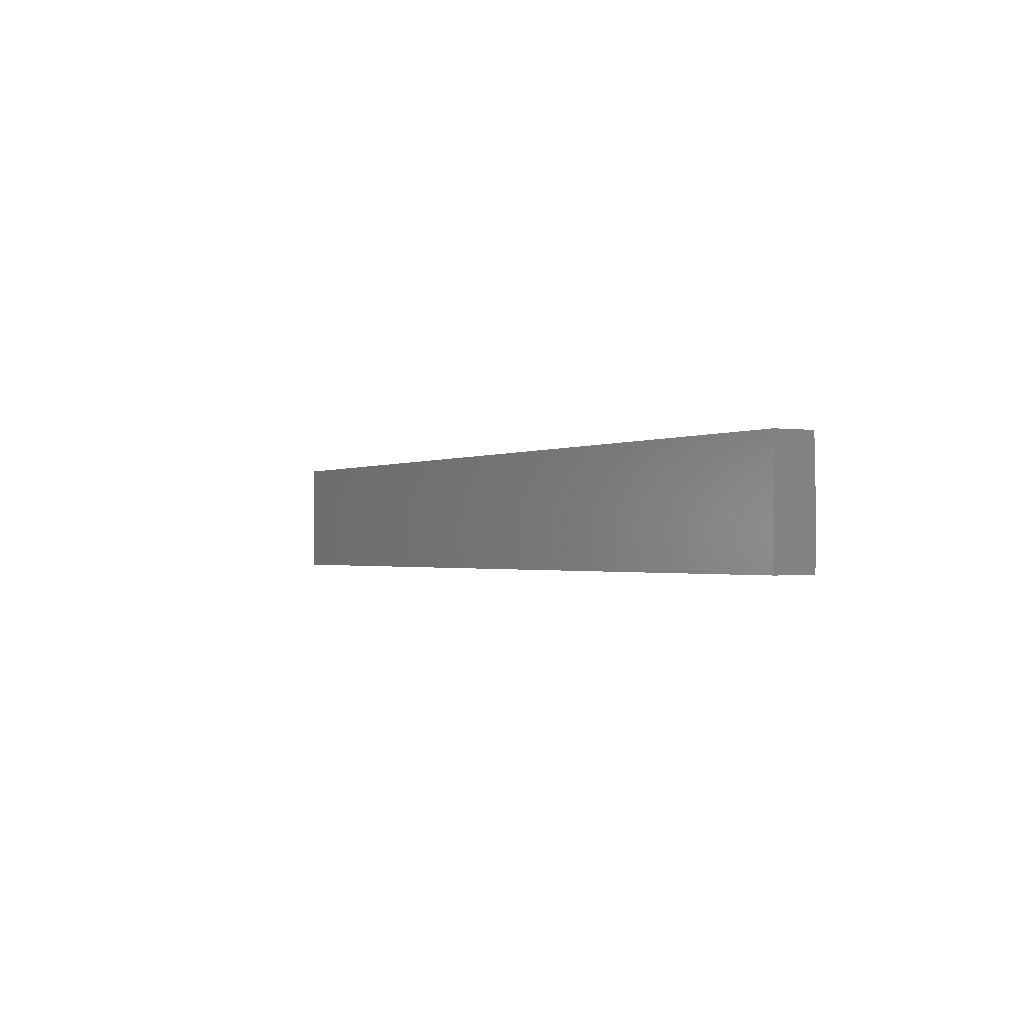
<metadata>
{"format":"stl","ext":"stl","renderer":"f3d","projection":"perspective","resolution":1024,"background":"white","views":[{"elev":-1.1,"azim":60.8,"up":"+Z"}]}
</metadata>
<code>
# stl→obj: 445 verts, 814 faces
v -2.24 0.32 0
v -2.287 0.32 -0.1131
v -2.4 0.32 0
v -2.4 0.32 -0.16
v -2.513 0.32 -0.1131
v -2.56 0.32 -0
v -2.513 0.32 0.1131
v -2.4 0.32 0.16
v -2.287 0.32 0.1131
v -1.44 0.32 0
v -1.487 0.32 -0.1131
v -1.6 0.32 0
v -1.6 0.32 -0.16
v -1.713 0.32 -0.1131
v -1.76 0.32 -0
v -1.713 0.32 0.1131
v -1.6 0.32 0.16
v -1.487 0.32 0.1131
v -0.64 0.32 0
v -0.6869 0.32 -0.1131
v -0.8 0.32 0
v -0.8 0.32 -0.16
v -0.9131 0.32 -0.1131
v -0.96 0.32 -0
v -0.9131 0.32 0.1131
v -0.8 0.32 0.16
v -0.6869 0.32 0.1131
v 0.16 0.32 0
v 0.1131 0.32 -0.1131
v 0 0.32 0
v 0 0.32 -0.16
v -0.1131 0.32 -0.1131
v -0.16 0.32 -0
v -0.1131 0.32 0.1131
v -0 0.32 0.16
v 0.1131 0.32 0.1131
v 0.96 0.32 0
v 0.9131 0.32 -0.1131
v 0.8 0.32 0
v 0.8 0.32 -0.16
v 0.6869 0.32 -0.1131
v 0.64 0.32 -0
v 0.6869 0.32 0.1131
v 0.8 0.32 0.16
v 0.9131 0.32 0.1131
v 1.76 0.32 0
v 1.713 0.32 -0.1131
v 1.6 0.32 0
v 1.6 0.32 -0.16
v 1.487 0.32 -0.1131
v 1.44 0.32 -0
v 1.487 0.32 0.1131
v 1.6 0.32 0.16
v 1.713 0.32 0.1131
v 2.56 0.32 0
v 2.513 0.32 -0.1131
v 2.4 0.32 0
v 2.4 0.32 -0.16
v 2.287 0.32 -0.1131
v 2.24 0.32 -0
v 2.287 0.32 0.1131
v 2.4 0.32 0.16
v 2.513 0.32 0.1131
v -0.6062 0 -0.04056
v -0.7855 0 -0.1295
v -0.6048 0 -0.06032
v -0.6019 0 -0.07868
v -0.6302 0 -0.1295
v -0.5963 0 -0.0956
v -0.7855 0 0.1826
v -0.6033 0 -0.01372
v -0.5963 0 0.01028
v -0.5892 0 -0.1126
v -0.585 0 0.03288
v -0.5793 0 -0.1267
v -0.5694 0 0.05264
v -0.568 0 -0.1394
v -0.6302 0 -0.1704
v -0.5553 0 -0.1507
v -0.5511 0 0.06816
v -0.5412 0 -0.1592
v -0.5299 0 0.07948
v -0.5257 0 -0.1662
v -0.5102 0 -0.1718
v -0.5059 0 0.08652
v -0.287 0 0.08372
v -0.3562 0 0.01028
v -0.3492 0 -0.01372
v -0.3675 0 0.03288
v -0.383 0 0.05264
v -0.4014 0 0.06816
v -0.3972 0 -0.1507
v -0.4113 0 -0.1592
v -0.2856 0 -0.169
v -0.3845 0 -0.1394
v -0.3732 0 -0.1267
v -0.3633 0 -0.1126
v -0.3562 0 -0.0956
v -0.3506 0 -0.07868
v -0.3478 0 -0.06032
v -0.3464 0 -0.04056
v -0.2447 0 0.08372
v -0.2404 0 0.04136
v -0.2334 0 0.05124
v -0.2249 0 0.06112
v -0.215 0 0.0696
v -0.2066 0 0.07524
v -0.1953 0 0.08088
v -0.1727 0 0.04984
v -0.1854 0 0.0484
v -0.1586 0 0.0484
v -0.06396 0 -0.02076
v -0.00324 0 -0.07444
v -0.00464 0 -0.0476
v -0.00324 0 -0.01936
v -0.4593 0 -0.1747
v -0.4762 0 -0.1761
v 0 0 -0.4
v -0.4932 0 -0.1747
v -0.4424 0 -0.1718
v -0.06396 0 -0.169
v -0.112 0 -0.169
v -0.2376 0 -0.169
v -0.4268 0 -0.1662
v 0 0 0.4
v -0.1826 0 0.08512
v -0.1698 0 0.08796
v -0.4762 0 0.08936
v -0.4466 0 0.08652
v -0.4226 0 0.07948
v -0.1204 0 0.08232
v -0.1049 0 0.07384
v -0.1374 0 0.08796
v -0.1557 0 0.08936
v 0.0024 0 -0.09844
v 0.01228 0 -0.1196
v 0.0264 0 -0.1394
v 0.04336 0 -0.1549
v 0.06172 0 -0.1662
v 0.04476 0 0.06536
v 0.06456 0 0.07664
v 0.08288 0 -0.1733
v 0.08712 0 0.08372
v 0.1055 0 -0.1761
v 0.1112 0 0.08652
v 0.1196 0 -0.1747
v 0.1238 0 0.08652
v 0.1337 0 -0.1718
v 0.1337 0 -0.1352
v 0.1027 0 -0.1352
v 0.1196 0 -0.1366
v 0.1366 0 0.08512
v 0.1464 0 -0.1676
v 0.1916 0 0.2023
v 0.169 0 0.0724
v 0.1775 0 0.06536
v 0.1846 0 0.05828
v 0.1592 0 0.07808
v 0.1916 0 0.04984
v 0.1478 0 0.08232
v 0.1704 0 -0.1549
v 0.1592 0 -0.162
v 0.1987 0 -0.169
v 0.1803 0 -0.1464
v 0.1888 0 -0.1366
v 0.1944 0 -0.1253
v 0.2396 0 0.2023
v 0.241 0 -0.169
v 0.2978 0 -0.04056
v 0.2992 0 -0.06032
v 0.3021 0 -0.07868
v 0.3077 0 -0.0956
v 0.3007 0 -0.01372
v 0.3077 0 0.01028
v 0.3148 0 -0.1126
v 0.319 0 0.03288
v 0.3247 0 -0.1267
v 0.3346 0 0.05264
v 0.336 0 -0.1394
v 0.3487 0 -0.1507
v 0.3529 0 0.06816
v 0.3741 0 0.07948
v 0.3628 0 -0.1592
v 0.3783 0 -0.1662
v 0.3939 0 -0.1718
v 0.3981 0 0.08652
v 0.4108 0 -0.1747
v 0.4278 0 -0.1761
v 0.4278 0 0.08936
v 0.4574 0 0.08652
v 0.617 0 0.08372
v 0.5365 0 0.03288
v 0.5478 0 0.01028
v 0.5548 0 -0.01372
v 0.4814 0 0.07948
v 0.5026 0 0.06816
v 0.521 0 0.05264
v 0.5068 0 -0.1507
v 0.4927 0 -0.1592
v 0.6184 0 -0.169
v 0.5195 0 -0.1394
v 0.5308 0 -0.1267
v 0.5407 0 -0.1126
v 0.5478 0 -0.0956
v 0.5534 0 -0.07868
v 0.5562 0 -0.06032
v 0.5576 0 -0.04056
v 0.6593 0 0.08372
v 0.6636 0 0.04136
v 0.6706 0 0.05124
v 0.6791 0 0.06112
v 0.689 0 0.0696
v 0.6974 0 0.07524
v 0.7087 0 0.08088
v 0.7214 0 0.08512
v 0.7342 0 0.08796
v 0.7313 0 0.04984
v 0.7186 0 0.0484
v 0.7454 0 0.0484
v 0.7483 0 0.08936
v 0.4616 0 -0.1718
v 0.4447 0 -0.1747
v 3.2 0 -0.4
v 0.792 0 -0.169
v 0.6664 0 -0.169
v 0.84 0 -0.169
v 0.4772 0 -0.1662
v 3.2 0 0.4
v 0.7836 0 0.08232
v 0.7991 0 0.07384
v 0.8132 0 0.06112
v 0.7666 0 0.08796
v 0.8245 0 0.0456
v 0.8386 0 0.00464
v 0.84 0 -0.02076
v 0.833 0 0.02724
v 3.16 0.32 0.36
v 3.04 0.32 0.24
v -3.04 0.32 0.24
v -3.16 0.32 0.36
v -3.04 0.32 -0.24
v -3.16 0.32 -0.36
v 3.04 0.32 -0.24
v 3.16 0.32 -0.36
v 3.2 0.28 0.4
v 3.16 0.28 0.36
v -3.16 0.28 0.36
v -3.2 0.28 0.4
v -3.16 0.28 -0.36
v -3.2 0.28 -0.4
v 3.16 0.28 -0.36
v 3.2 0.28 -0.4
v -3.2 0 -0.4
v -3.2 0 0.4
v -3.04 0.16 0.24
v 3.04 0.16 0.24
v 3.04 0.16 -0.24
v -3.04 0.16 -0.24
v -2.24 0.16 0
v -2.287 0.16 -0.1131
v -2.4 0.16 -0.16
v -2.513 0.16 -0.1131
v -2.56 0.16 -0
v -2.513 0.16 0.1131
v -2.4 0.16 0.16
v -2.287 0.16 0.1131
v -1.44 0.16 0
v -1.487 0.16 -0.1131
v -1.6 0.16 -0.16
v -1.713 0.16 -0.1131
v -1.76 0.16 -0
v -1.713 0.16 0.1131
v -1.6 0.16 0.16
v -1.487 0.16 0.1131
v -0.64 0.16 0
v -0.6869 0.16 -0.1131
v -0.8 0.16 -0.16
v -0.9131 0.16 -0.1131
v -0.96 0.16 -0
v -0.9131 0.16 0.1131
v -0.8 0.16 0.16
v -0.6869 0.16 0.1131
v 0.16 0.16 0
v 0.1131 0.16 -0.1131
v 0 0.16 -0.16
v -0.1131 0.16 -0.1131
v -0.16 0.16 -0
v -0.1131 0.16 0.1131
v -0 0.16 0.16
v 0.1131 0.16 0.1131
v 0.96 0.16 0
v 0.9131 0.16 -0.1131
v 0.8 0.16 -0.16
v 0.6869 0.16 -0.1131
v 0.64 0.16 -0
v 0.6869 0.16 0.1131
v 0.8 0.16 0.16
v 0.9131 0.16 0.1131
v 1.76 0.16 0
v 1.713 0.16 -0.1131
v 1.6 0.16 -0.16
v 1.487 0.16 -0.1131
v 1.44 0.16 -0
v 1.487 0.16 0.1131
v 1.6 0.16 0.16
v 1.713 0.16 0.1131
v 2.56 0.16 0
v 2.513 0.16 -0.1131
v 2.4 0.16 -0.16
v 2.287 0.16 -0.1131
v 2.24 0.16 -0
v 2.287 0.16 0.1131
v 2.4 0.16 0.16
v 2.513 0.16 0.1131
v -0.8335 0 -0.1704
v -0.8335 0 0.1826
v -0.4579 0 0.05124
v -0.4762 0 0.05264
v -0.4946 0 0.05124
v -0.5102 0 0.0456
v -0.4607 0 -0.138
v -0.4452 0 -0.1323
v -0.4918 0 -0.138
v -0.4762 0 -0.1394
v -0.4424 0 0.0456
v -0.5228 0 0.03712
v -0.4311 0 -0.1238
v -0.5073 0 -0.1323
v -0.4296 0 0.03712
v -0.5356 0 0.0244
v -0.4198 0 -0.1126
v -0.5214 0 -0.1238
v -0.417 0 0.0244
v -0.544 0 0.01028
v -0.4099 0 -0.09844
v -0.5327 0 -0.1126
v -0.4085 0 0.01028
v -0.5511 0 -0.00524
v -0.4028 0 -0.08148
v -0.5426 0 -0.09844
v -0.4014 0 -0.00524
v -0.5539 0 -0.0236
v -0.3986 0 -0.06312
v -0.5497 0 -0.08148
v -0.3986 0 -0.0236
v -0.5553 0 -0.04196
v -0.3972 0 -0.04196
v -0.5539 0 -0.06312
v -0.1967 0 0.04416
v -0.1458 0 0.04416
v -0.208 0 0.03852
v -0.136 0 0.03852
v -0.2178 0 0.03004
v -0.1275 0 0.03004
v -0.2263 0 0.02016
v -0.1204 0 0.01876
v -0.232 0 0.00888
v -0.1162 0 0.00604
v -0.2362 0 -0.00384
v -0.1134 0 -0.00948
v -0.112 0 -0.02644
v -0.2376 0 -0.01796
v 0.0024 0 0.00604
v -0.06536 0 0.00464
v 0.01228 0 0.02864
v -0.071 0 0.02724
v 0.0264 0 0.0484
v -0.07948 0 0.0456
v -0.09076 0 0.06112
v 0.1464 0 -0.1309
v 0.08712 0 -0.1295
v 0.1352 0 0.04984
v 0.121 0 0.05124
v 0.1041 0 0.0484
v 0.1478 0 0.0456
v 0.1592 0 -0.1253
v 0.07444 0 -0.121
v 0.08996 0 0.04416
v 0.1606 0 0.03996
v 0.1704 0 -0.1154
v 0.06312 0 -0.1097
v 0.07584 0 0.03572
v 0.1704 0 0.03148
v 0.1789 0 -0.1041
v 0.05468 0 -0.09704
v 0.06456 0 0.0244
v 0.1803 0 0.02016
v 0.186 0 -0.09136
v 0.0476 0 -0.08008
v 0.05468 0 0.01028
v 0.186 0 0.00748
v 0.1902 0 -0.07724
v 0.04336 0 -0.06312
v 0.0476 0 -0.00664
v 0.1902 0 -0.00524
v 0.1916 0 -0.06172
v 0.04336 0 -0.04476
v 0.1916 0 -0.02076
v 0.04476 0 -0.0236
v 0.4461 0 0.05124
v 0.4278 0 0.05264
v 0.4094 0 0.05124
v 0.3939 0 0.0456
v 0.4433 0 -0.138
v 0.4588 0 -0.1323
v 0.4122 0 -0.138
v 0.4278 0 -0.1394
v 0.4616 0 0.0456
v 0.3812 0 0.03712
v 0.4729 0 -0.1238
v 0.3967 0 -0.1323
v 0.4744 0 0.03712
v 0.3684 0 0.0244
v 0.4842 0 -0.1126
v 0.3826 0 -0.1238
v 0.487 0 0.0244
v 0.36 0 0.01028
v 0.4941 0 -0.09844
v 0.3713 0 -0.1126
v 0.4955 0 0.01028
v 0.3529 0 -0.00524
v 0.5012 0 -0.08148
v 0.3614 0 -0.09844
v 0.5026 0 -0.00524
v 0.3501 0 -0.0236
v 0.5054 0 -0.06312
v 0.3543 0 -0.08148
v 0.5054 0 -0.0236
v 0.3487 0 -0.04196
v 0.5068 0 -0.04196
v 0.3501 0 -0.06312
v 0.7073 0 0.04416
v 0.7582 0 0.04416
v 0.696 0 0.03852
v 0.768 0 0.03852
v 0.6862 0 0.03004
v 0.7765 0 0.03004
v 0.6777 0 0.02016
v 0.7836 0 0.01876
v 0.672 0 0.00888
v 0.7878 0 0.00604
v 0.6678 0 -0.00384
v 0.7906 0 -0.00948
v 0.792 0 -0.02644
v 0.6664 0 -0.01796
f 1 2 3
f 2 4 3
f 4 5 3
f 5 6 3
f 6 7 3
f 7 8 3
f 8 9 3
f 9 1 3
f 10 11 12
f 11 13 12
f 13 14 12
f 14 15 12
f 15 16 12
f 16 17 12
f 17 18 12
f 18 10 12
f 19 20 21
f 20 22 21
f 22 23 21
f 23 24 21
f 24 25 21
f 25 26 21
f 26 27 21
f 27 19 21
f 28 29 30
f 29 31 30
f 31 32 30
f 32 33 30
f 33 34 30
f 34 35 30
f 35 36 30
f 36 28 30
f 37 38 39
f 38 40 39
f 40 41 39
f 41 42 39
f 42 43 39
f 43 44 39
f 44 45 39
f 45 37 39
f 46 47 48
f 47 49 48
f 49 50 48
f 50 51 48
f 51 52 48
f 52 53 48
f 53 54 48
f 54 46 48
f 55 56 57
f 56 58 57
f 58 59 57
f 59 60 57
f 60 61 57
f 61 62 57
f 62 63 57
f 63 55 57
f 64 65 66
f 67 68 69
f 70 71 72
f 69 68 73
f 70 72 74
f 73 68 75
f 70 74 76
f 77 78 79
f 70 76 80
f 79 78 81
f 70 80 82
f 81 78 83
f 83 78 84
f 70 82 85
f 86 87 88
f 86 89 87
f 86 90 89
f 86 91 90
f 92 93 94
f 95 92 94
f 96 95 94
f 97 96 94
f 98 97 94
f 99 98 94
f 100 99 94
f 101 100 94
f 102 103 104
f 102 104 105
f 102 105 106
f 102 106 107
f 102 107 108
f 109 110 111
f 112 113 114
f 115 112 114
f 116 117 118
f 119 118 117
f 120 116 118
f 121 122 118
f 122 123 118
f 94 118 123
f 124 120 118
f 125 126 127
f 125 86 102
f 125 128 129
f 125 129 130
f 125 131 132
f 125 133 131
f 125 127 134
f 125 134 133
f 135 121 136
f 136 121 137
f 138 118 139
f 125 140 141
f 139 118 142
f 125 141 143
f 142 118 144
f 125 143 145
f 146 144 118
f 125 145 147
f 148 146 118
f 149 150 151
f 125 147 152
f 153 148 118
f 154 155 156
f 154 156 157
f 154 158 155
f 154 157 159
f 154 160 158
f 161 162 163
f 164 161 163
f 165 164 163
f 166 165 163
f 125 154 167
f 168 163 118
f 169 168 170
f 170 168 171
f 171 168 172
f 167 173 174
f 172 168 175
f 167 174 176
f 175 168 177
f 167 176 178
f 177 168 179
f 179 168 180
f 167 178 181
f 167 181 182
f 183 118 184
f 184 118 185
f 167 182 186
f 185 118 187
f 187 118 188
f 167 186 189
f 167 189 190
f 191 192 193
f 191 193 194
f 191 195 196
f 191 197 192
f 191 196 197
f 198 199 200
f 201 198 200
f 202 201 200
f 203 202 200
f 204 203 200
f 205 204 200
f 206 205 200
f 207 206 200
f 208 209 210
f 208 210 211
f 208 211 212
f 208 212 213
f 208 213 214
f 125 215 216
f 217 218 219
f 125 216 220
f 221 222 223
f 224 225 223
f 226 224 223
f 225 200 223
f 227 221 223
f 228 229 230
f 228 230 231
f 228 232 229
f 228 231 233
f 228 234 235
f 228 233 236
f 228 236 234
f 237 238 239
f 237 239 240
f 240 239 241
f 240 241 242
f 242 241 243
f 242 243 244
f 244 243 238
f 244 238 237
f 245 246 247
f 245 247 248
f 248 247 249
f 248 249 250
f 250 249 251
f 250 251 252
f 252 251 246
f 252 246 245
f 223 252 245
f 223 245 228
f 253 250 252
f 253 252 223
f 254 248 250
f 254 250 253
f 228 245 248
f 228 248 254
f 255 256 257
f 255 257 258
f 255 239 238
f 255 238 256
f 258 241 239
f 258 239 255
f 257 243 241
f 257 241 258
f 256 238 243
f 256 243 257
f 251 244 237
f 251 237 246
f 249 242 244
f 249 244 251
f 247 240 242
f 247 242 249
f 246 237 240
f 246 240 247
f 1 259 260
f 1 260 2
f 2 260 261
f 2 261 4
f 4 261 262
f 4 262 5
f 5 262 263
f 5 263 6
f 6 263 264
f 6 264 7
f 7 264 265
f 7 265 8
f 8 265 266
f 8 266 9
f 9 266 259
f 9 259 1
f 10 267 268
f 10 268 11
f 11 268 269
f 11 269 13
f 13 269 270
f 13 270 14
f 14 270 271
f 14 271 15
f 15 271 272
f 15 272 16
f 16 272 273
f 16 273 17
f 17 273 274
f 17 274 18
f 18 274 267
f 18 267 10
f 19 275 276
f 19 276 20
f 20 276 277
f 20 277 22
f 22 277 278
f 22 278 23
f 23 278 279
f 23 279 24
f 24 279 280
f 24 280 25
f 25 280 281
f 25 281 26
f 26 281 282
f 26 282 27
f 27 282 275
f 27 275 19
f 28 283 284
f 28 284 29
f 29 284 285
f 29 285 31
f 31 285 286
f 31 286 32
f 32 286 287
f 32 287 33
f 33 287 288
f 33 288 34
f 34 288 289
f 34 289 35
f 35 289 290
f 35 290 36
f 36 290 283
f 36 283 28
f 37 291 292
f 37 292 38
f 38 292 293
f 38 293 40
f 40 293 294
f 40 294 41
f 41 294 295
f 41 295 42
f 42 295 296
f 42 296 43
f 43 296 297
f 43 297 44
f 44 297 298
f 44 298 45
f 45 298 291
f 45 291 37
f 46 299 300
f 46 300 47
f 47 300 301
f 47 301 49
f 49 301 302
f 49 302 50
f 50 302 303
f 50 303 51
f 51 303 304
f 51 304 52
f 52 304 305
f 52 305 53
f 53 305 306
f 53 306 54
f 54 306 299
f 54 299 46
f 55 307 308
f 55 308 56
f 56 308 309
f 56 309 58
f 58 309 310
f 58 310 59
f 59 310 311
f 59 311 60
f 60 311 312
f 60 312 61
f 61 312 313
f 61 313 62
f 62 313 314
f 62 314 63
f 63 314 307
f 63 307 55
f 315 316 254
f 315 254 253
f 71 70 65
f 71 65 64
f 67 66 65
f 67 65 68
f 78 77 75
f 78 75 68
f 317 318 319
f 317 319 320
f 321 322 323
f 321 323 324
f 325 317 320
f 325 320 326
f 322 327 328
f 322 328 323
f 329 325 326
f 329 326 330
f 327 331 332
f 327 332 328
f 333 329 330
f 333 330 334
f 331 335 336
f 331 336 332
f 337 333 334
f 337 334 338
f 335 339 340
f 335 340 336
f 341 337 338
f 341 338 342
f 339 343 344
f 339 344 340
f 345 341 342
f 345 342 346
f 343 347 348
f 343 348 344
f 347 345 346
f 347 346 348
f 86 88 101
f 86 101 94
f 349 350 111
f 349 111 110
f 351 352 350
f 351 350 349
f 353 354 352
f 353 352 351
f 355 356 354
f 355 354 353
f 357 358 356
f 357 356 355
f 359 360 358
f 359 358 357
f 123 122 361
f 123 361 362
f 362 361 360
f 362 360 359
f 118 119 84
f 118 84 78
f 78 315 253
f 78 253 118
f 118 94 93
f 118 93 124
f 125 254 316
f 125 316 70
f 102 108 126
f 102 126 125
f 125 130 91
f 125 91 86
f 70 85 128
f 70 128 125
f 135 113 112
f 135 112 121
f 115 363 364
f 115 364 112
f 363 365 366
f 363 366 364
f 365 367 368
f 365 368 366
f 121 118 138
f 121 138 137
f 367 140 369
f 367 369 368
f 125 132 369
f 125 369 140
f 370 371 150
f 370 150 149
f 372 373 374
f 372 374 375
f 376 377 371
f 376 371 370
f 375 374 378
f 375 378 379
f 380 381 377
f 380 377 376
f 379 378 382
f 379 382 383
f 384 385 381
f 384 381 380
f 383 382 386
f 383 386 387
f 388 389 385
f 388 385 384
f 387 386 390
f 387 390 391
f 392 393 389
f 392 389 388
f 391 390 394
f 391 394 395
f 396 397 393
f 396 393 392
f 398 399 397
f 398 397 396
f 395 394 399
f 395 399 398
f 125 152 160
f 125 160 154
f 163 162 153
f 163 153 118
f 169 173 167
f 169 167 168
f 183 180 168
f 183 168 118
f 400 401 402
f 400 402 403
f 404 405 406
f 404 406 407
f 408 400 403
f 408 403 409
f 405 410 411
f 405 411 406
f 412 408 409
f 412 409 413
f 410 414 415
f 410 415 411
f 416 412 413
f 416 413 417
f 414 418 419
f 414 419 415
f 420 416 417
f 420 417 421
f 418 422 423
f 418 423 419
f 424 420 421
f 424 421 425
f 422 426 427
f 422 427 423
f 428 424 425
f 428 425 429
f 426 430 431
f 426 431 427
f 430 428 429
f 430 429 431
f 190 195 191
f 190 191 167
f 191 194 207
f 191 207 200
f 125 167 191
f 125 191 208
f 208 214 215
f 208 215 125
f 432 433 219
f 432 219 218
f 434 435 433
f 434 433 432
f 436 437 435
f 436 435 434
f 438 439 437
f 438 437 436
f 440 441 439
f 440 439 438
f 442 443 441
f 442 441 440
f 225 224 444
f 225 444 445
f 445 444 443
f 445 443 442
f 188 118 223
f 188 223 222
f 200 199 227
f 200 227 223
f 125 220 232
f 125 232 228
f 228 235 226
f 228 226 223
f 362 94 123
f 107 106 353
f 157 395 159
f 392 388 166
f 167 154 159
f 166 163 168
f 445 200 225
f 213 212 436
f 65 70 316
f 65 316 315
f 65 315 78
f 65 78 68
f 346 64 66
f 346 66 348
f 342 71 64
f 342 64 346
f 338 72 71
f 338 71 342
f 348 66 67
f 348 67 344
f 334 74 72
f 334 72 338
f 344 67 69
f 344 69 340
f 330 76 74
f 330 74 334
f 340 69 73
f 340 73 336
f 326 80 76
f 326 76 330
f 336 73 75
f 336 75 332
f 320 82 80
f 320 80 326
f 332 75 77
f 332 77 328
f 319 85 82
f 319 82 320
f 328 77 79
f 328 79 323
f 324 81 83
f 324 83 84
f 324 84 119
f 324 119 117
f 323 79 81
f 323 81 324
f 318 128 85
f 318 85 319
f 129 128 318
f 129 318 317
f 116 120 324
f 116 324 117
f 130 129 317
f 130 317 325
f 124 93 324
f 124 324 120
f 91 130 325
f 91 325 329
f 93 92 321
f 93 321 324
f 92 95 322
f 92 322 321
f 90 91 329
f 90 329 333
f 95 96 327
f 95 327 322
f 89 90 333
f 89 333 337
f 96 97 331
f 96 331 327
f 97 98 335
f 97 335 331
f 87 89 337
f 87 337 341
f 98 99 339
f 98 339 335
f 88 87 341
f 88 341 345
f 99 100 343
f 99 343 339
f 100 101 347
f 100 347 343
f 101 88 345
f 101 345 347
f 86 359 103
f 86 103 102
f 362 359 86
f 362 86 94
f 103 359 357
f 103 357 104
f 104 357 355
f 104 355 105
f 105 355 353
f 105 353 106
f 353 351 108
f 353 108 107
f 351 349 126
f 351 126 108
f 349 110 127
f 349 127 126
f 110 109 134
f 110 134 127
f 109 111 133
f 109 133 134
f 111 350 131
f 111 131 133
f 350 352 132
f 350 132 131
f 352 354 369
f 352 369 132
f 354 356 368
f 354 368 369
f 356 358 366
f 356 366 368
f 358 360 364
f 358 364 366
f 361 122 121
f 361 121 112
f 360 361 112
f 360 112 364
f 393 397 114
f 393 114 113
f 115 114 397
f 115 397 399
f 389 393 113
f 389 113 135
f 363 115 399
f 363 399 394
f 385 389 135
f 385 135 136
f 365 363 394
f 365 394 390
f 381 385 136
f 381 136 137
f 367 365 390
f 367 390 386
f 377 381 137
f 377 137 138
f 140 367 386
f 140 386 382
f 371 377 138
f 371 138 139
f 141 140 382
f 141 382 378
f 143 141 378
f 143 378 374
f 371 139 142
f 371 142 144
f 146 150 371
f 146 371 144
f 145 143 374
f 145 374 373
f 148 151 150
f 148 150 146
f 147 145 373
f 147 373 372
f 153 149 151
f 153 151 148
f 152 147 372
f 152 372 375
f 162 370 149
f 162 149 153
f 160 152 375
f 160 375 379
f 161 376 370
f 161 370 162
f 158 160 379
f 158 379 383
f 164 380 376
f 164 376 161
f 155 158 383
f 155 383 387
f 156 155 387
f 156 387 391
f 165 384 380
f 165 380 164
f 157 156 391
f 157 391 395
f 166 388 384
f 166 384 165
f 167 159 395
f 167 395 398
f 168 396 392
f 168 392 166
f 167 398 396
f 167 396 168
f 429 169 170
f 429 170 431
f 425 173 169
f 425 169 429
f 421 174 173
f 421 173 425
f 431 170 171
f 431 171 427
f 417 176 174
f 417 174 421
f 427 171 172
f 427 172 423
f 413 178 176
f 413 176 417
f 423 172 175
f 423 175 419
f 409 181 178
f 409 178 413
f 419 175 177
f 419 177 415
f 403 182 181
f 403 181 409
f 415 177 179
f 415 179 411
f 402 186 182
f 402 182 403
f 411 179 180
f 411 180 406
f 407 185 187
f 407 187 188
f 407 183 184
f 407 184 185
f 406 180 183
f 406 183 407
f 401 189 186
f 401 186 402
f 190 189 401
f 190 401 400
f 222 221 407
f 222 407 188
f 195 190 400
f 195 400 408
f 227 199 407
f 227 407 221
f 196 195 408
f 196 408 412
f 199 198 404
f 199 404 407
f 198 201 405
f 198 405 404
f 197 196 412
f 197 412 416
f 201 202 410
f 201 410 405
f 192 197 416
f 192 416 420
f 202 203 414
f 202 414 410
f 203 204 418
f 203 418 414
f 193 192 420
f 193 420 424
f 204 205 422
f 204 422 418
f 194 193 424
f 194 424 428
f 205 206 426
f 205 426 422
f 206 207 430
f 206 430 426
f 207 194 428
f 207 428 430
f 191 442 209
f 191 209 208
f 445 442 191
f 445 191 200
f 209 442 440
f 209 440 210
f 210 440 438
f 210 438 211
f 211 438 436
f 211 436 212
f 436 434 214
f 436 214 213
f 434 432 215
f 434 215 214
f 432 218 216
f 432 216 215
f 218 217 220
f 218 220 216
f 217 219 232
f 217 232 220
f 219 433 229
f 219 229 232
f 433 435 230
f 433 230 229
f 435 437 231
f 435 231 230
f 437 439 233
f 437 233 231
f 439 441 236
f 439 236 233
f 441 443 234
f 441 234 236
f 444 224 226
f 444 226 235
f 443 444 235
f 443 235 234

</code>
